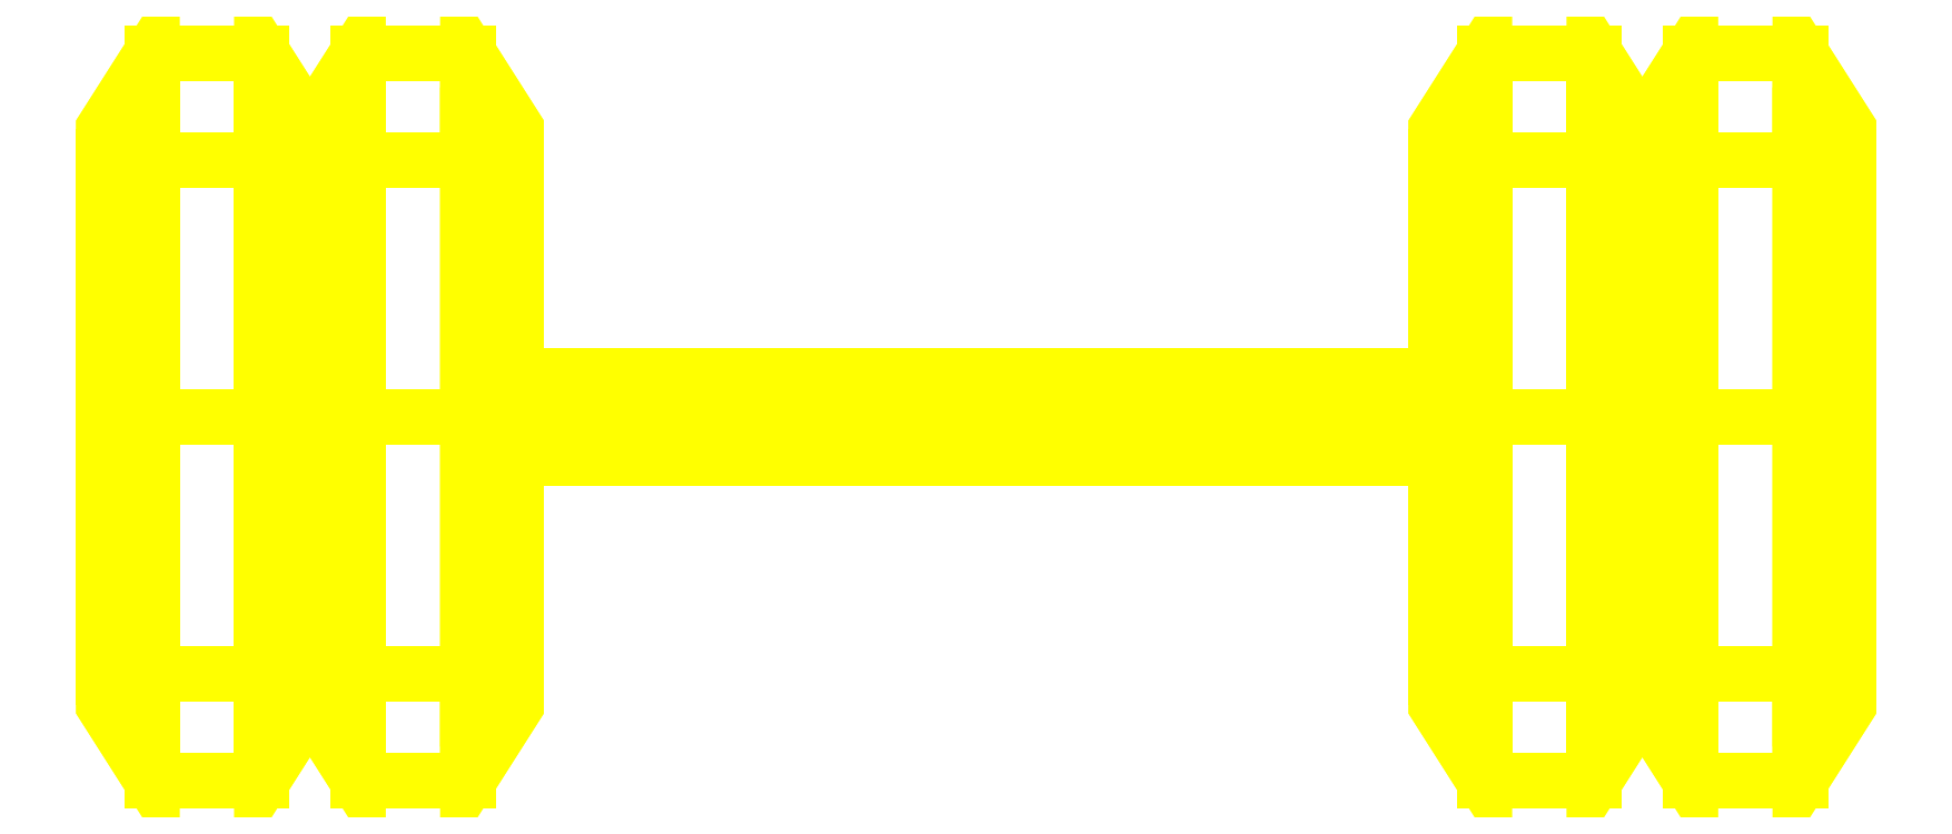
<metadata>
{"format":"dxf","ext":"dxf","renderer":"ezdxf+matplotlib","layout":"modelspace","background":"white","min_lineweight":24,"dpi":150}
</metadata>
<code>
0
SECTION
2
ENTITIES
0
3DFACE
8
WHEELS
10
-0.74
20
0.53
30
1e-16
11
-0.74
21
0.3748
31
-0.3748
12
-0.9
22
0.3748
32
-0.3748
13
-0.9
23
0.53
33
1e-16
0
3DFACE
8
WHEELS
10
-0.74
20
-0.3748
30
-0.3748
11
-0.74
21
-0.53
31
0
12
-0.9
22
-0.53
32
0
13
-0.9
23
-0.3748
33
-0.3748
0
3DFACE
8
WHEELS
10
-0.9
20
0.53
30
1e-16
11
-0.9
21
0.3748
31
-0.3748
12
-0.97
22
0.297
32
-0.297
13
-0.97
23
0.42
33
0
0
3DFACE
8
WHEELS
10
-0.9
20
0.3748
30
-0.3748
11
-0.9
21
0
31
-0.53
12
-0.97
22
0
32
-0.42
13
-0.97
23
0.297
33
-0.297
0
3DFACE
8
WHEELS
10
-0.9
20
0
30
-0.53
11
-0.9
21
-0.3748
31
-0.3748
12
-0.97
22
-0.297
32
-0.297
13
-0.97
23
0
33
-0.42
0
3DFACE
8
WHEELS
10
-0.9
20
-0.3748
30
-0.3748
11
-0.9
21
-0.53
31
0
12
-0.97
22
-0.42
32
0
13
-0.97
23
-0.297
33
-0.297
0
3DFACE
8
WHEELS
10
-0.67
20
0.297
30
-0.297
11
-0.67
21
-0.42
31
-1e-16
12
-0.67
22
-0.297
32
-0.297
13
-0.67
23
0
33
-0.42
0
3DFACE
8
WHEELS
10
-0.74
20
0.3748
30
-0.3748
11
-0.74
21
0.53
31
0
12
-0.67
22
0.42
32
0
13
-0.67
23
0.297
33
-0.297
0
3DFACE
8
WHEELS
10
-0.74
20
0
30
-0.53
11
-0.74
21
0.3748
31
-0.3748
12
-0.67
22
0.297
32
-0.297
13
-0.67
23
0
33
-0.42
0
3DFACE
8
WHEELS
10
-0.74
20
-0.3748
30
-0.3748
11
-0.74
21
0
31
-0.53
12
-0.67
22
0
32
-0.42
13
-0.67
23
-0.297
33
-0.297
0
3DFACE
8
WHEELS
10
-0.74
20
-0.53
30
1e-16
11
-0.74
21
-0.3748
31
-0.3748
12
-0.67
22
-0.297
32
-0.297
13
-0.67
23
-0.42
33
0
0
3DFACE
8
WHEELS
10
0.9
20
-0.53
30
1e-16
11
0.9
21
-0.3748
31
-0.3748
12
0.97
22
-0.297
32
-0.297
13
0.97
23
-0.42
33
0
0
3DFACE
8
WHEELS
10
0.9
20
-0.3748
30
-0.3748
11
0.9
21
0
31
-0.53
12
0.97
22
0
32
-0.42
13
0.97
23
-0.297
33
-0.297
0
3DFACE
8
WHEELS
10
0.9
20
0
30
-0.53
11
0.9
21
0.3748
31
-0.3748
12
0.97
22
0.297
32
-0.297
13
0.97
23
0
33
-0.42
0
3DFACE
8
WHEELS
10
0.9
20
0.3748
30
-0.3748
11
0.9
21
0.53
31
0
12
0.97
22
0.42
32
0
13
0.97
23
0.297
33
-0.297
0
3DFACE
8
WHEELS
10
0.67
20
-0.297
30
-0.297
11
0.67
21
0.42
31
-1e-16
12
0.67
22
0.297
32
-0.297
13
0.67
23
0
33
-0.42
0
3DFACE
8
WHEELS
10
0.74
20
-0.3748
30
-0.3748
11
0.74
21
-0.53
31
0
12
0.67
22
-0.42
32
0
13
0.67
23
-0.297
33
-0.297
0
3DFACE
8
WHEELS
10
0.74
20
0
30
-0.53
11
0.74
21
-0.3748
31
-0.3748
12
0.67
22
-0.297
32
-0.297
13
0.67
23
0
33
-0.42
0
3DFACE
8
WHEELS
10
0.74
20
0.3748
30
-0.3748
11
0.74
21
0
31
-0.53
12
0.67
22
0
32
-0.42
13
0.67
23
0.297
33
-0.297
0
3DFACE
8
WHEELS
10
0.74
20
0.53
30
1e-16
11
0.74
21
0.3748
31
-0.3748
12
0.67
22
0.297
32
-0.297
13
0.67
23
0.42
33
0
0
3DFACE
8
WHEELS
10
0.9
20
-0.3748
30
-0.3748
11
0.9
21
-0.53
31
0
12
0.74
22
-0.53
32
0
13
0.74
23
-0.3748
33
-0.3748
0
3DFACE
8
WHEELS
10
0.9
20
0.53
30
1e-16
11
0.9
21
0.3748
31
-0.3748
12
0.74
22
0.3748
32
-0.3748
13
0.74
23
0.53
33
1e-16
0
3DFACE
8
WHEELS
10
-0.74
20
0.3748
30
-0.3748
11
-0.74
21
0
31
-0.53
12
-0.9
22
0
32
-0.53
13
-0.9
23
0.3748
33
-0.3748
0
3DFACE
8
WHEELS
10
-0.74
20
0
30
-0.53
11
-0.74
21
-0.3748
31
-0.3748
12
-0.9
22
-0.3748
32
-0.3748
13
-0.9
23
0
33
-0.53
0
3DFACE
8
WHEELS
10
0.9
20
0
30
-0.53
11
0.9
21
-0.3748
31
-0.3748
12
0.74
22
-0.3748
32
-0.3748
13
0.74
23
0
33
-0.53
0
3DFACE
8
WHEELS
10
0.9
20
0.3748
30
-0.3748
11
0.9
21
0
31
-0.53
12
0.74
22
0
32
-0.53
13
0.74
23
0.3748
33
-0.3748
0
3DFACE
8
WHEELS
10
-0.74
20
-0.53
30
0
11
-0.74
21
-0.3748
31
0.3748
12
-0.9
22
-0.3748
32
0.3748
13
-0.9
23
-0.53
33
0
0
3DFACE
8
WHEELS
10
-0.74
20
0.3748
30
0.3748
11
-0.74
21
0.53
31
1e-16
12
-0.9
22
0.53
32
1e-16
13
-0.9
23
0.3748
33
0.3748
0
3DFACE
8
WHEELS
10
-0.9
20
-0.53
30
0
11
-0.9
21
-0.3748
31
0.3748
12
-0.97
22
-0.297
32
0.297
13
-0.97
23
-0.42
33
0
0
3DFACE
8
WHEELS
10
-0.9
20
0.3748
30
0.3748
11
-0.9
21
0.53
31
1e-16
12
-0.97
22
0.42
32
0
13
-0.97
23
0.297
33
0.297
0
3DFACE
8
WHEELS
10
-0.67
20
0.42
30
0
11
-0.67
21
-0.297
31
0.297
12
-0.67
22
-0.42
32
0
13
-0.67
23
0.297
33
-0.297
0
3DFACE
8
WHEELS
10
-0.67
20
0.297
30
0.297
11
-0.67
21
0
31
0.42
12
-0.67
22
-0.297
32
0.297
13
-0.67
23
0.42
33
0
0
3DFACE
8
WHEELS
10
-0.74
20
-0.3748
30
0.3748
11
-0.74
21
-0.53
31
1e-16
12
-0.67
22
-0.42
32
0
13
-0.67
23
-0.297
33
0.297
0
3DFACE
8
WHEELS
10
-0.74
20
0.53
30
0
11
-0.74
21
0.3748
31
0.3748
12
-0.67
22
0.297
32
0.297
13
-0.67
23
0.42
33
0
0
3DFACE
8
WHEELS
10
0.9
20
0.53
30
0
11
0.9
21
0.3748
31
0.3748
12
0.97
22
0.297
32
0.297
13
0.97
23
0.42
33
0
0
3DFACE
8
WHEELS
10
0.9
20
-0.3748
30
0.3748
11
0.9
21
-0.53
31
1e-16
12
0.97
22
-0.42
32
0
13
0.97
23
-0.297
33
0.297
0
3DFACE
8
WHEELS
10
0.67
20
-0.42
30
0
11
0.67
21
0.297
31
0.297
12
0.67
22
0.42
32
0
13
0.67
23
-0.297
33
-0.297
0
3DFACE
8
WHEELS
10
0.67
20
-0.297
30
0.297
11
0.67
21
0
31
0.42
12
0.67
22
0.297
32
0.297
13
0.67
23
-0.42
33
0
0
3DFACE
8
WHEELS
10
0.74
20
0.3748
30
0.3748
11
0.74
21
0.53
31
1e-16
12
0.67
22
0.42
32
0
13
0.67
23
0.297
33
0.297
0
3DFACE
8
WHEELS
10
0.74
20
-0.53
30
0
11
0.74
21
-0.3748
31
0.3748
12
0.67
22
-0.297
32
0.297
13
0.67
23
-0.42
33
0
0
3DFACE
8
WHEELS
10
0.9
20
0.3748
30
0.3748
11
0.9
21
0.53
31
1e-16
12
0.74
22
0.53
32
1e-16
13
0.74
23
0.3748
33
0.3748
0
3DFACE
8
WHEELS
10
0.9
20
-0.53
30
0
11
0.9
21
-0.3748
31
0.3748
12
0.74
22
-0.3748
32
0.3748
13
0.74
23
-0.53
33
0
0
3DFACE
8
WHEELS
10
0.67
20
0.03
30
0.05196
11
0.67
21
0.06
31
0
12
-0.67
22
0.06
32
0
13
-0.67
23
0.03
33
0.05196
0
3DFACE
8
WHEELS
10
0.67
20
-0.06
30
0
11
0.67
21
-0.03
31
0.05196
12
-0.67
22
-0.03
32
0.05196
13
-0.67
23
-0.06
33
0
0
3DFACE
8
WHEELS
10
0.67
20
-0.03
30
-0.05196
11
0.67
21
-0.06
31
0
12
-0.67
22
-0.06
32
0
13
-0.67
23
-0.03
33
-0.05196
0
3DFACE
8
WHEELS
10
0.67
20
0.03
30
-0.05196
11
0.67
21
-0.03
31
-0.05196
12
-0.67
22
-0.03
32
-0.05196
13
-0.67
23
0.03
33
-0.05196
0
3DFACE
8
WHEELS
10
0.67
20
0.06
30
0
11
0.67
21
0.03
31
-0.05196
12
-0.67
22
0.03
32
-0.05196
13
-0.67
23
0.06
33
0
0
3DFACE
8
WHEELS
10
0.67
20
-0.03
30
0.05196
11
0.67
21
0.03
31
0.05196
12
-0.67
22
0.03
32
0.05196
13
-0.67
23
-0.03
33
0.05196
0
3DFACE
8
WHEELS
10
-0.74
20
-0.3748
30
0.3748
11
-0.74
21
0
31
0.53
12
-0.9
22
0
32
0.53
13
-0.9
23
-0.3748
33
0.3748
0
3DFACE
8
WHEELS
10
-0.74
20
0
30
0.53
11
-0.74
21
0.3748
31
0.3748
12
-0.9
22
0.3748
32
0.3748
13
-0.9
23
0
33
0.53
0
3DFACE
8
WHEELS
10
-0.9
20
-0.3748
30
0.3748
11
-0.9
21
0
31
0.53
12
-0.97
22
0
32
0.42
13
-0.97
23
-0.297
33
0.297
0
3DFACE
8
WHEELS
10
-0.9
20
0
30
0.53
11
-0.9
21
0.3748
31
0.3748
12
-0.97
22
0.297
32
0.297
13
-0.97
23
0
33
0.42
0
3DFACE
8
WHEELS
10
-0.74
20
0
30
0.53
11
-0.74
21
-0.3748
31
0.3748
12
-0.67
22
-0.297
32
0.297
13
-0.67
23
0
33
0.42
0
3DFACE
8
WHEELS
10
-0.74
20
0.3748
30
0.3748
11
-0.74
21
0
31
0.53
12
-0.67
22
0
32
0.42
13
-0.67
23
0.297
33
0.297
0
3DFACE
8
WHEELS
10
0.9
20
0.3748
30
0.3748
11
0.9
21
0
31
0.53
12
0.97
22
0
32
0.42
13
0.97
23
0.297
33
0.297
0
3DFACE
8
WHEELS
10
0.9
20
0
30
0.53
11
0.9
21
-0.3748
31
0.3748
12
0.97
22
-0.297
32
0.297
13
0.97
23
0
33
0.42
0
3DFACE
8
WHEELS
10
0.74
20
0
30
0.53
11
0.74
21
0.3748
31
0.3748
12
0.67
22
0.297
32
0.297
13
0.67
23
0
33
0.42
0
3DFACE
8
WHEELS
10
0.74
20
-0.3748
30
0.3748
11
0.74
21
0
31
0.53
12
0.67
22
0
32
0.42
13
0.67
23
-0.297
33
0.297
0
3DFACE
8
WHEELS
10
0.9
20
0
30
0.53
11
0.9
21
0.3748
31
0.3748
12
0.74
22
0.3748
32
0.3748
13
0.74
23
0
33
0.53
0
3DFACE
8
WHEELS
10
0.9
20
-0.3748
30
0.3748
11
0.9
21
0
31
0.53
12
0.74
22
0
32
0.53
13
0.74
23
-0.3748
33
0.3748
0
3DFACE
8
WHEELS
10
1.2
20
-0.53
30
1e-16
11
1.2
21
-0.3748
31
-0.3748
12
1.27
22
-0.297
32
-0.297
13
1.27
23
-0.42
33
0
0
3DFACE
8
WHEELS
10
1.2
20
-0.3748
30
-0.3748
11
1.2
21
0
31
-0.53
12
1.27
22
0
32
-0.42
13
1.27
23
-0.297
33
-0.297
0
3DFACE
8
WHEELS
10
1.2
20
0
30
-0.53
11
1.2
21
0.3748
31
-0.3748
12
1.27
22
0.297
32
-0.297
13
1.27
23
0
33
-0.42
0
3DFACE
8
WHEELS
10
1.2
20
0.3748
30
-0.3748
11
1.2
21
0.53
31
0
12
1.27
22
0.42
32
0
13
1.27
23
0.297
33
-0.297
0
3DFACE
8
WHEELS
10
1.27
20
0.297
30
-0.297
11
1.27
21
-0.42
31
-1e-16
12
1.27
22
-0.297
32
-0.297
13
1.27
23
0
33
-0.42
0
3DFACE
8
WHEELS
10
1.04
20
-0.3748
30
-0.3748
11
1.04
21
-0.53
31
0
12
0.97
22
-0.42
32
0
13
0.97
23
-0.297
33
-0.297
0
3DFACE
8
WHEELS
10
1.04
20
0
30
-0.53
11
1.04
21
-0.3748
31
-0.3748
12
0.97
22
-0.297
32
-0.297
13
0.97
23
0
33
-0.42
0
3DFACE
8
WHEELS
10
1.04
20
0.3748
30
-0.3748
11
1.04
21
0
31
-0.53
12
0.97
22
0
32
-0.42
13
0.97
23
0.297
33
-0.297
0
3DFACE
8
WHEELS
10
1.04
20
0.53
30
1e-16
11
1.04
21
0.3748
31
-0.3748
12
0.97
22
0.297
32
-0.297
13
0.97
23
0.42
33
0
0
3DFACE
8
WHEELS
10
1.2
20
-0.3748
30
-0.3748
11
1.2
21
-0.53
31
0
12
1.04
22
-0.53
32
0
13
1.04
23
-0.3748
33
-0.3748
0
3DFACE
8
WHEELS
10
1.2
20
0.53
30
1e-16
11
1.2
21
0.3748
31
-0.3748
12
1.04
22
0.3748
32
-0.3748
13
1.04
23
0.53
33
1e-16
0
3DFACE
8
WHEELS
10
1.2
20
0
30
-0.53
11
1.2
21
-0.3748
31
-0.3748
12
1.04
22
-0.3748
32
-0.3748
13
1.04
23
0
33
-0.53
0
3DFACE
8
WHEELS
10
1.2
20
0.3748
30
-0.3748
11
1.2
21
0
31
-0.53
12
1.04
22
0
32
-0.53
13
1.04
23
0.3748
33
-0.3748
0
3DFACE
8
WHEELS
10
1.2
20
0.53
30
0
11
1.2
21
0.3748
31
0.3748
12
1.27
22
0.297
32
0.297
13
1.27
23
0.42
33
0
0
3DFACE
8
WHEELS
10
1.2
20
-0.3748
30
0.3748
11
1.2
21
-0.53
31
1e-16
12
1.27
22
-0.42
32
0
13
1.27
23
-0.297
33
0.297
0
3DFACE
8
WHEELS
10
1.27
20
0.297
30
0.297
11
1.27
21
0
31
0.42
12
1.27
22
-0.297
32
0.297
13
1.27
23
0.42
33
0
0
3DFACE
8
WHEELS
10
1.27
20
0.42
30
0
11
1.27
21
-0.297
31
0.297
12
1.27
22
-0.42
32
0
13
1.27
23
0.297
33
-0.297
0
3DFACE
8
WHEELS
10
1.04
20
0.3748
30
0.3748
11
1.04
21
0.53
31
1e-16
12
0.97
22
0.42
32
0
13
0.97
23
0.297
33
0.297
0
3DFACE
8
WHEELS
10
1.04
20
-0.53
30
0
11
1.04
21
-0.3748
31
0.3748
12
0.97
22
-0.297
32
0.297
13
0.97
23
-0.42
33
0
0
3DFACE
8
WHEELS
10
1.2
20
0.3748
30
0.3748
11
1.2
21
0.53
31
1e-16
12
1.04
22
0.53
32
1e-16
13
1.04
23
0.3748
33
0.3748
0
3DFACE
8
WHEELS
10
1.2
20
-0.53
30
0
11
1.2
21
-0.3748
31
0.3748
12
1.04
22
-0.3748
32
0.3748
13
1.04
23
-0.53
33
0
0
3DFACE
8
WHEELS
10
1.2
20
0.3748
30
0.3748
11
1.2
21
0
31
0.53
12
1.27
22
0
32
0.42
13
1.27
23
0.297
33
0.297
0
3DFACE
8
WHEELS
10
1.2
20
0
30
0.53
11
1.2
21
-0.3748
31
0.3748
12
1.27
22
-0.297
32
0.297
13
1.27
23
0
33
0.42
0
3DFACE
8
WHEELS
10
1.04
20
0
30
0.53
11
1.04
21
0.3748
31
0.3748
12
0.97
22
0.297
32
0.297
13
0.97
23
0
33
0.42
0
3DFACE
8
WHEELS
10
1.04
20
-0.3748
30
0.3748
11
1.04
21
0
31
0.53
12
0.97
22
0
32
0.42
13
0.97
23
-0.297
33
0.297
0
3DFACE
8
WHEELS
10
1.2
20
0
30
0.53
11
1.2
21
0.3748
31
0.3748
12
1.04
22
0.3748
32
0.3748
13
1.04
23
0
33
0.53
0
3DFACE
8
WHEELS
10
1.2
20
-0.3748
30
0.3748
11
1.2
21
0
31
0.53
12
1.04
22
0
32
0.53
13
1.04
23
-0.3748
33
0.3748
0
3DFACE
8
WHEELS
10
-1.04
20
-0.53
30
1e-16
11
-1.04
21
-0.3748
31
-0.3748
12
-0.97
22
-0.297
32
-0.297
13
-0.97
23
-0.42
33
0
0
3DFACE
8
WHEELS
10
-1.04
20
-0.3748
30
-0.3748
11
-1.04
21
0
31
-0.53
12
-0.97
22
0
32
-0.42
13
-0.97
23
-0.297
33
-0.297
0
3DFACE
8
WHEELS
10
-1.04
20
0
30
-0.53
11
-1.04
21
0.3748
31
-0.3748
12
-0.97
22
0.297
32
-0.297
13
-0.97
23
0
33
-0.42
0
3DFACE
8
WHEELS
10
-1.04
20
0.3748
30
-0.3748
11
-1.04
21
0.53
31
0
12
-0.97
22
0.42
32
0
13
-0.97
23
0.297
33
-0.297
0
3DFACE
8
WHEELS
10
-1.27
20
-0.297
30
-0.297
11
-1.27
21
0.42
31
-1e-16
12
-1.27
22
0.297
32
-0.297
13
-1.27
23
0
33
-0.42
0
3DFACE
8
WHEELS
10
-1.2
20
-0.3748
30
-0.3748
11
-1.2
21
-0.53
31
0
12
-1.27
22
-0.42
32
0
13
-1.27
23
-0.297
33
-0.297
0
3DFACE
8
WHEELS
10
-1.2
20
0
30
-0.53
11
-1.2
21
-0.3748
31
-0.3748
12
-1.27
22
-0.297
32
-0.297
13
-1.27
23
0
33
-0.42
0
3DFACE
8
WHEELS
10
-1.2
20
0.3748
30
-0.3748
11
-1.2
21
0
31
-0.53
12
-1.27
22
0
32
-0.42
13
-1.27
23
0.297
33
-0.297
0
3DFACE
8
WHEELS
10
-1.2
20
0.53
30
1e-16
11
-1.2
21
0.3748
31
-0.3748
12
-1.27
22
0.297
32
-0.297
13
-1.27
23
0.42
33
0
0
3DFACE
8
WHEELS
10
-1.04
20
-0.3748
30
-0.3748
11
-1.04
21
-0.53
31
0
12
-1.2
22
-0.53
32
0
13
-1.2
23
-0.3748
33
-0.3748
0
3DFACE
8
WHEELS
10
-1.04
20
0.53
30
1e-16
11
-1.04
21
0.3748
31
-0.3748
12
-1.2
22
0.3748
32
-0.3748
13
-1.2
23
0.53
33
1e-16
0
3DFACE
8
WHEELS
10
-1.04
20
0
30
-0.53
11
-1.04
21
-0.3748
31
-0.3748
12
-1.2
22
-0.3748
32
-0.3748
13
-1.2
23
0
33
-0.53
0
3DFACE
8
WHEELS
10
-1.04
20
0.3748
30
-0.3748
11
-1.04
21
0
31
-0.53
12
-1.2
22
0
32
-0.53
13
-1.2
23
0.3748
33
-0.3748
0
3DFACE
8
WHEELS
10
-1.04
20
0.53
30
0
11
-1.04
21
0.3748
31
0.3748
12
-0.97
22
0.297
32
0.297
13
-0.97
23
0.42
33
0
0
3DFACE
8
WHEELS
10
-1.04
20
-0.3748
30
0.3748
11
-1.04
21
-0.53
31
1e-16
12
-0.97
22
-0.42
32
0
13
-0.97
23
-0.297
33
0.297
0
3DFACE
8
WHEELS
10
-1.27
20
-0.42
30
0
11
-1.27
21
0.297
31
0.297
12
-1.27
22
0.42
32
0
13
-1.27
23
-0.297
33
-0.297
0
3DFACE
8
WHEELS
10
-1.27
20
-0.297
30
0.297
11
-1.27
21
0
31
0.42
12
-1.27
22
0.297
32
0.297
13
-1.27
23
-0.42
33
0
0
3DFACE
8
WHEELS
10
-1.2
20
0.3748
30
0.3748
11
-1.2
21
0.53
31
1e-16
12
-1.27
22
0.42
32
0
13
-1.27
23
0.297
33
0.297
0
3DFACE
8
WHEELS
10
-1.2
20
-0.53
30
0
11
-1.2
21
-0.3748
31
0.3748
12
-1.27
22
-0.297
32
0.297
13
-1.27
23
-0.42
33
0
0
3DFACE
8
WHEELS
10
-1.04
20
0.3748
30
0.3748
11
-1.04
21
0.53
31
1e-16
12
-1.2
22
0.53
32
1e-16
13
-1.2
23
0.3748
33
0.3748
0
3DFACE
8
WHEELS
10
-1.04
20
-0.53
30
0
11
-1.04
21
-0.3748
31
0.3748
12
-1.2
22
-0.3748
32
0.3748
13
-1.2
23
-0.53
33
0
0
3DFACE
8
WHEELS
10
-1.04
20
0.3748
30
0.3748
11
-1.04
21
0
31
0.53
12
-0.97
22
0
32
0.42
13
-0.97
23
0.297
33
0.297
0
3DFACE
8
WHEELS
10
-1.04
20
0
30
0.53
11
-1.04
21
-0.3748
31
0.3748
12
-0.97
22
-0.297
32
0.297
13
-0.97
23
0
33
0.42
0
3DFACE
8
WHEELS
10
-1.2
20
0
30
0.53
11
-1.2
21
0.3748
31
0.3748
12
-1.27
22
0.297
32
0.297
13
-1.27
23
0
33
0.42
0
3DFACE
8
WHEELS
10
-1.2
20
-0.3748
30
0.3748
11
-1.2
21
0
31
0.53
12
-1.27
22
0
32
0.42
13
-1.27
23
-0.297
33
0.297
0
3DFACE
8
WHEELS
10
-1.04
20
0
30
0.53
11
-1.04
21
0.3748
31
0.3748
12
-1.2
22
0.3748
32
0.3748
13
-1.2
23
0
33
0.53
0
3DFACE
8
WHEELS
10
-1.04
20
-0.3748
30
0.3748
11
-1.04
21
0
31
0.53
12
-1.2
22
0
32
0.53
13
-1.2
23
-0.3748
33
0.3748
0
VIEWPORT
8
0
10
144.7
20
101.2
30
0
40
391.1
41
222.2
68
     2
69
     1
0
VIEWPORT
8
0
10
139.2
20
100.8
30
0
40
222.8
41
161.3
68
     1
69
     2
0
ENDSEC
0
EOF

</code>
